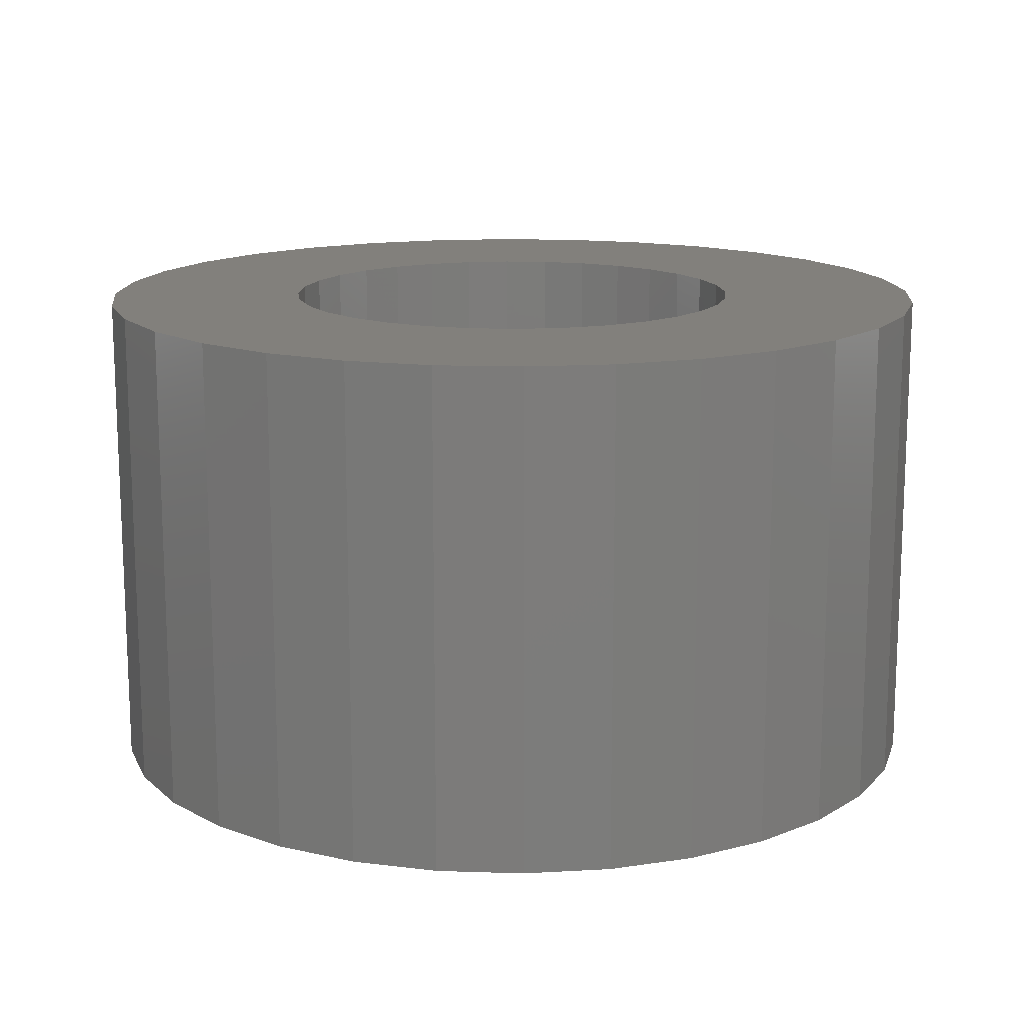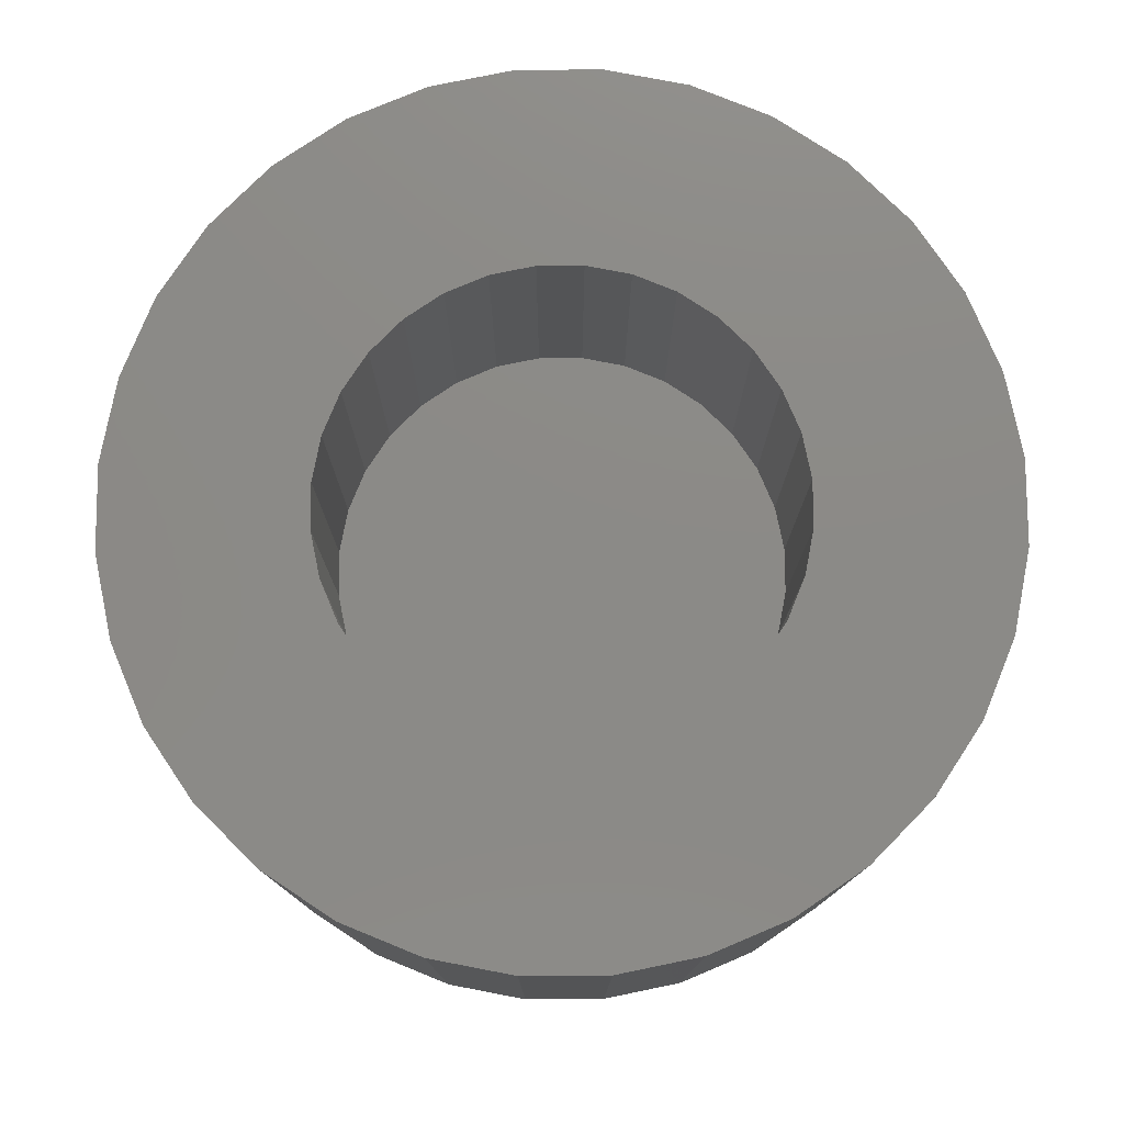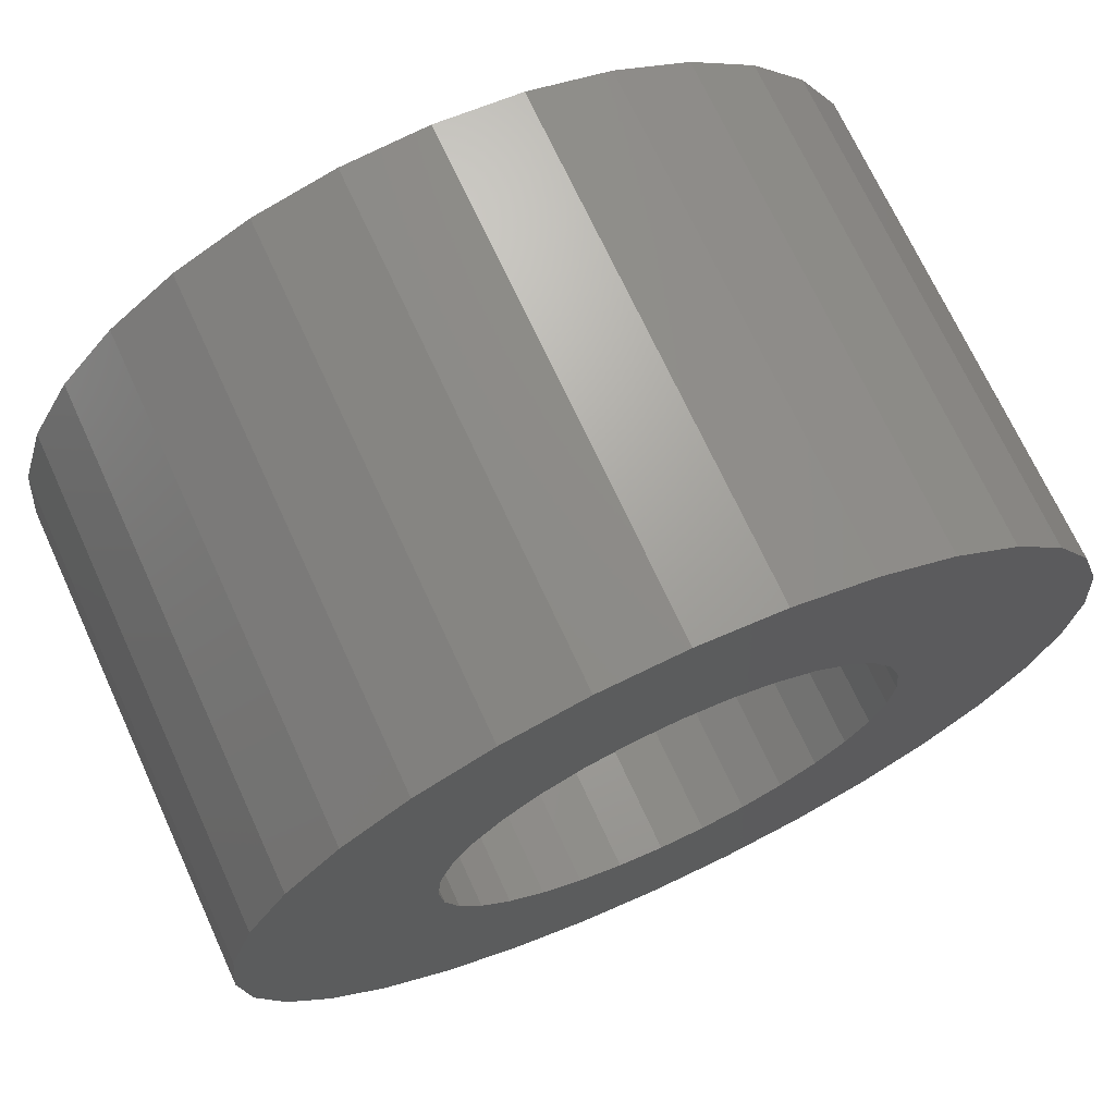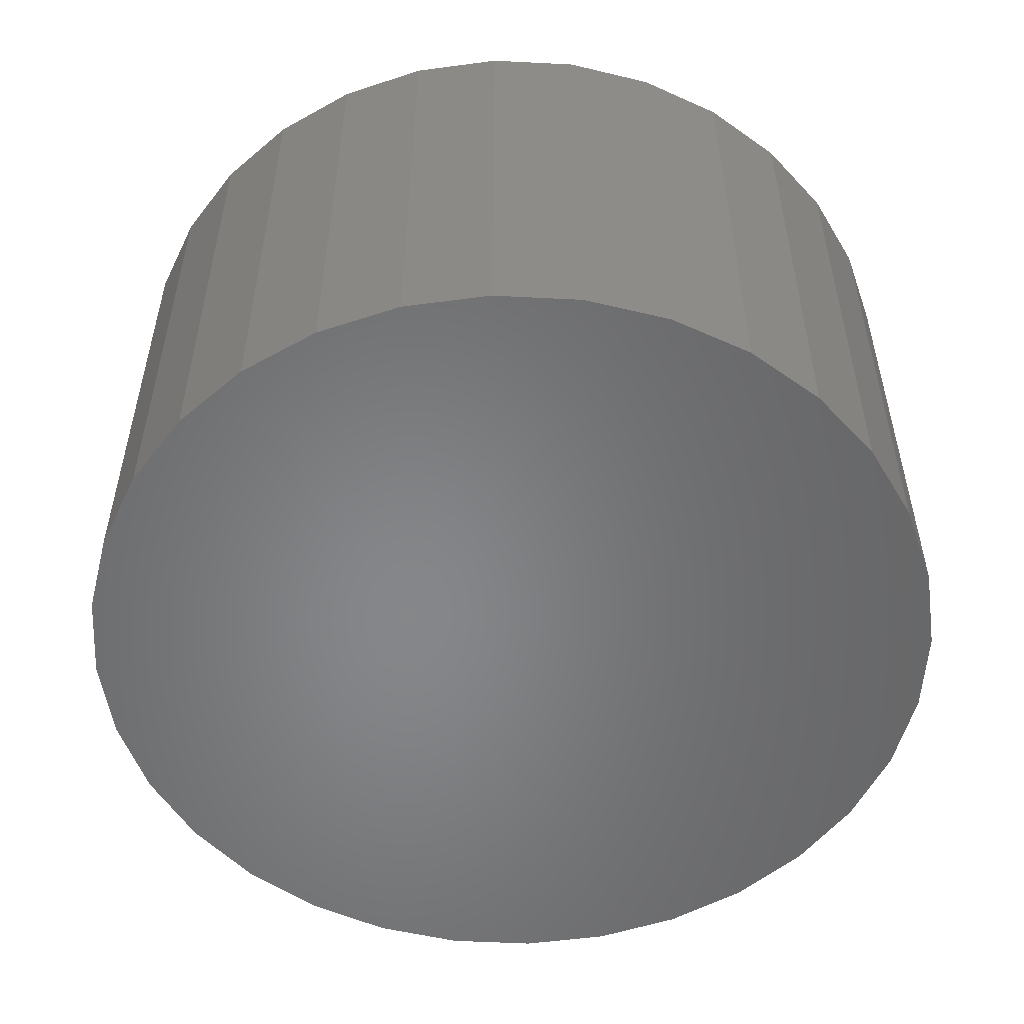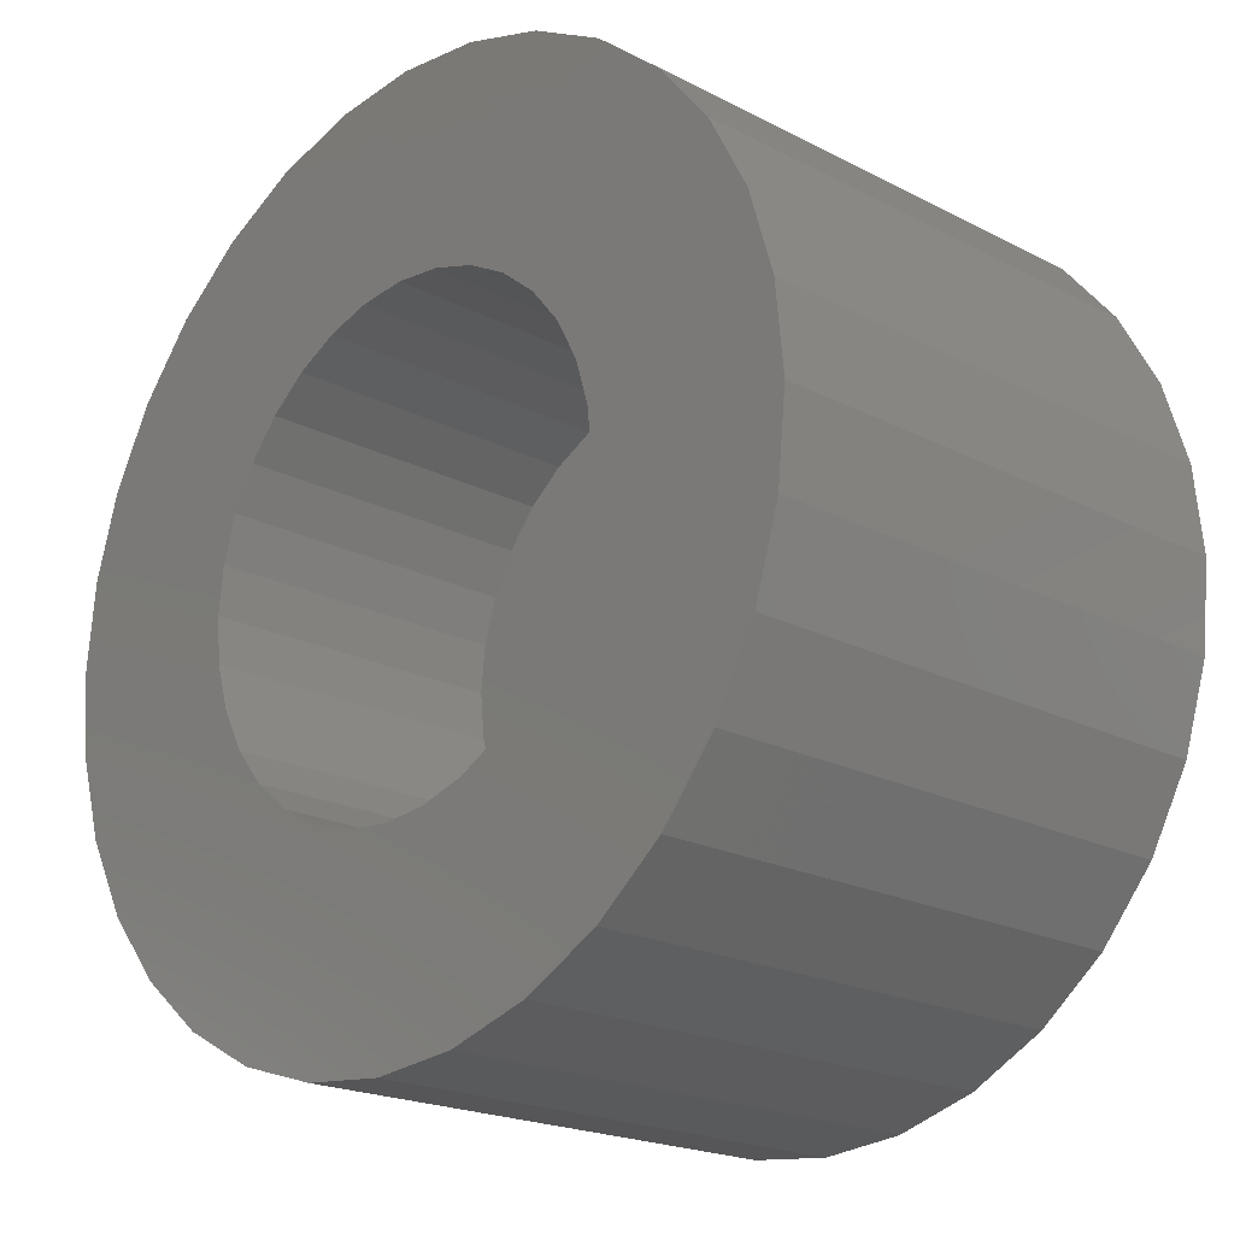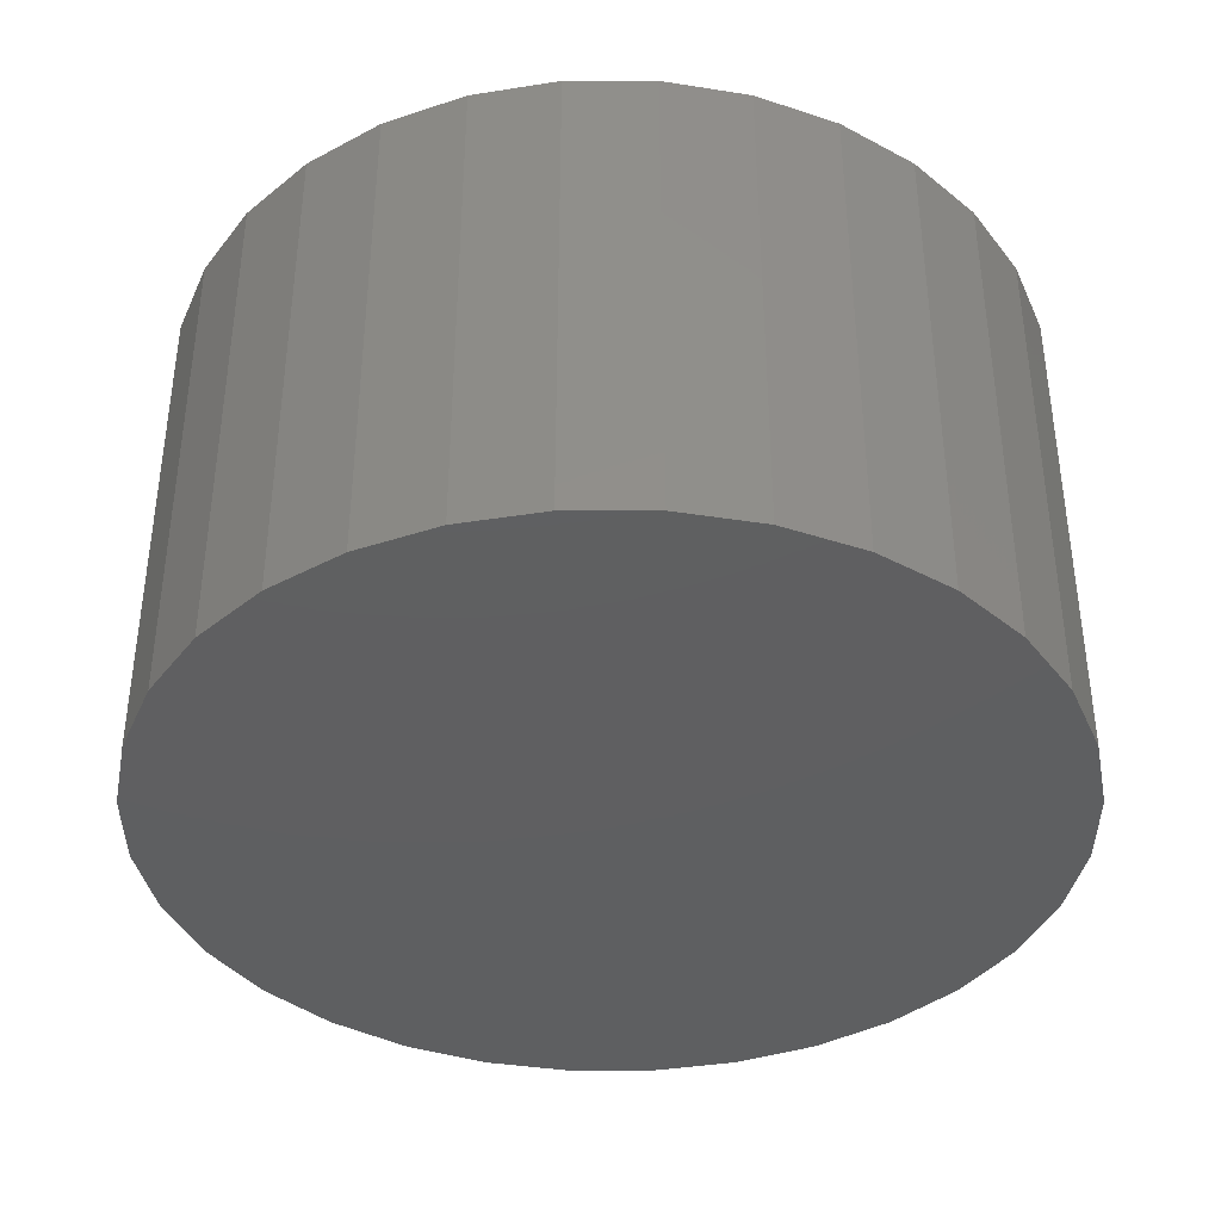
<metadata>
{"format":"stl","ext":"stl","renderer":"f3d","projection":"perspective","resolution":1024,"background":"white","views":[{"elev":14.5,"azim":-136.5,"up":"+Z"},{"elev":77.7,"azim":-51.0,"up":"+Z"},{"elev":70.6,"azim":-24.7,"up":"+Y"},{"elev":-53.5,"azim":-65.0,"up":"+Z"},{"elev":-20.2,"azim":46.4,"up":"+Y"},{"elev":-38.8,"azim":-140.6,"up":"+Z"}]}
</metadata>
<code>
# stl→obj: 128 verts, 252 faces
v -0.3618 0.3513 0.03906
v -0.3685 0.3507 0.03906
v -0.3748 0.3487 0.03906
v -0.372 0.3326 0.03906
v -0.3932 0.3303 0.03906
v -0.3748 0.3303 0.03906
v -0.3771 0.3275 0.03906
v -0.3952 0.324 0.03906
v -0.3788 0.3244 0.03906
v -0.3798 0.3209 0.03906
v -0.3798 0.3138 0.03906
v -0.3952 0.3107 0.03906
v -0.3788 0.3103 0.03906
v -0.3932 0.3044 0.03906
v -0.3771 0.3072 0.03906
v -0.3748 0.3044 0.03906
v -0.372 0.3021 0.03906
v -0.3901 0.2985 0.03906
v -0.3689 0.3004 0.03906
v -0.3654 0.2994 0.03906
v -0.3859 0.2933 0.03906
v -0.3305 0.3303 0.03906
v -0.3489 0.3303 0.03906
v -0.3466 0.3275 0.03906
v -0.3449 0.3244 0.03906
v -0.3285 0.324 0.03906
v -0.3439 0.3209 0.03906
v -0.3435 0.3174 0.03906
v -0.3285 0.3107 0.03906
v -0.3439 0.3138 0.03906
v -0.3449 0.3103 0.03906
v -0.3466 0.3072 0.03906
v -0.3305 0.3044 0.03906
v -0.3489 0.3044 0.03906
v -0.3517 0.3021 0.03906
v -0.3488 0.286 0.03906
v -0.3618 0.2834 0.03906
v -0.3552 0.284 0.03906
v -0.3279 0.3174 0.03906
v -0.3958 0.3174 0.03906
v -0.3802 0.3174 0.03906
v -0.3901 0.3362 0.03906
v -0.3689 0.3343 0.03906
v -0.3654 0.3353 0.03906
v -0.3618 0.3357 0.03906
v -0.3807 0.3456 0.03906
v -0.3859 0.3414 0.03906
v -0.3618 0.299 0.03906
v -0.3807 0.2891 0.03906
v -0.3748 0.286 0.03906
v -0.3685 0.284 0.03906
v -0.343 0.2891 0.03906
v -0.3378 0.2933 0.03906
v -0.3583 0.2994 0.03906
v -0.3336 0.3362 0.03906
v -0.3378 0.3414 0.03906
v -0.3583 0.3353 0.03906
v -0.3548 0.3343 0.03906
v -0.3517 0.3326 0.03906
v -0.343 0.3456 0.03906
v -0.3488 0.3487 0.03906
v -0.3552 0.3507 0.03906
v -0.3336 0.2985 0.03906
v -0.3548 0.3004 0.03906
v -0.3618 0.299 0.01562
v -0.3583 0.2994 0.01562
v -0.3548 0.3004 0.01562
v -0.3517 0.3021 0.01562
v -0.3489 0.3044 0.01562
v -0.3466 0.3072 0.01562
v -0.3449 0.3103 0.01562
v -0.3439 0.3138 0.01562
v -0.3435 0.3174 0.01562
v -0.3654 0.2994 0.01562
v -0.3689 0.3004 0.01562
v -0.372 0.3021 0.01562
v -0.3748 0.3044 0.01562
v -0.3771 0.3072 0.01562
v -0.3788 0.3103 0.01562
v -0.3798 0.3138 0.01562
v -0.3802 0.3174 0.01562
v -0.3618 0.3357 0.01562
v -0.3654 0.3353 0.01562
v -0.3689 0.3343 0.01562
v -0.372 0.3326 0.01562
v -0.3748 0.3303 0.01562
v -0.3771 0.3275 0.01562
v -0.3788 0.3244 0.01562
v -0.3798 0.3209 0.01562
v -0.3583 0.3353 0.01562
v -0.3548 0.3343 0.01562
v -0.3517 0.3326 0.01562
v -0.3489 0.3303 0.01562
v -0.3466 0.3275 0.01562
v -0.3449 0.3244 0.01562
v -0.3439 0.3209 0.01562
v -0.3748 0.3487 0
v -0.3685 0.3507 0
v -0.3618 0.3513 0
v -0.3552 0.3507 0
v -0.3488 0.3487 0
v -0.3807 0.3456 0
v -0.343 0.3456 0
v -0.3859 0.3414 0
v -0.3378 0.3414 0
v -0.3901 0.3362 0
v -0.3336 0.3362 0
v -0.3932 0.3303 0
v -0.3305 0.3303 0
v -0.3952 0.324 0
v -0.3285 0.324 0
v -0.3305 0.3044 0
v -0.3932 0.3044 0
v -0.3285 0.3107 0
v -0.3901 0.2985 0
v -0.3336 0.2985 0
v -0.3859 0.2933 0
v -0.3378 0.2933 0
v -0.3807 0.2891 0
v -0.343 0.2891 0
v -0.3748 0.286 0
v -0.3488 0.286 0
v -0.3685 0.284 0
v -0.3618 0.2834 0
v -0.3552 0.284 0
v -0.3952 0.3107 0
v -0.3958 0.3174 0
v -0.3279 0.3174 0
f 1 2 3
f 4 5 6
f 7 6 5
f 5 8 7
f 7 8 9
f 10 9 8
f 11 12 13
f 13 12 14
f 15 13 14
f 15 14 16
f 17 16 14
f 14 18 17
f 19 17 18
f 19 18 20
f 18 21 20
f 22 23 24
f 22 24 25
f 22 25 26
f 26 25 27
f 28 26 27
f 29 30 31
f 29 31 32
f 29 32 33
f 33 32 34
f 33 34 35
f 36 37 38
f 39 26 28
f 39 28 30
f 39 30 29
f 40 12 11
f 40 11 41
f 40 41 10
f 40 10 8
f 42 5 4
f 42 4 43
f 42 43 44
f 44 45 1
f 44 1 3
f 44 3 46
f 44 46 47
f 44 47 42
f 48 20 21
f 48 21 49
f 48 49 50
f 48 50 51
f 48 51 37
f 48 37 36
f 48 36 52
f 48 52 53
f 48 53 54
f 55 56 57
f 55 57 58
f 55 58 59
f 55 59 23
f 55 23 22
f 45 57 56
f 45 56 60
f 45 60 61
f 45 61 62
f 45 62 1
f 63 33 35
f 63 35 64
f 63 64 54
f 63 54 53
f 65 54 66
f 66 54 64
f 66 64 67
f 67 64 35
f 67 35 68
f 68 35 34
f 68 34 69
f 69 34 32
f 69 32 70
f 70 32 31
f 70 31 71
f 71 31 30
f 71 30 72
f 72 30 28
f 72 28 73
f 54 65 48
f 48 65 74
f 48 74 20
f 20 74 75
f 20 75 19
f 19 75 76
f 19 76 17
f 17 76 77
f 17 77 16
f 16 77 78
f 16 78 15
f 15 78 79
f 15 79 13
f 13 79 80
f 13 80 11
f 11 80 81
f 11 81 41
f 82 44 83
f 83 44 43
f 83 43 84
f 84 43 4
f 84 4 85
f 85 4 6
f 85 6 86
f 86 6 7
f 86 7 87
f 87 7 9
f 87 9 88
f 88 9 10
f 88 10 89
f 89 10 41
f 89 41 81
f 44 82 45
f 45 82 90
f 45 90 57
f 57 90 91
f 57 91 58
f 58 91 92
f 58 92 59
f 59 92 93
f 59 93 23
f 23 93 94
f 23 94 24
f 24 94 95
f 24 95 25
f 25 95 96
f 25 96 27
f 27 96 73
f 27 73 28
f 82 83 84
f 90 82 84
f 90 84 91
f 91 84 85
f 91 85 92
f 92 85 86
f 92 86 93
f 93 86 87
f 93 87 94
f 94 87 88
f 94 88 95
f 95 88 89
f 95 89 96
f 72 79 71
f 71 79 78
f 71 78 70
f 70 78 77
f 70 77 69
f 69 77 76
f 69 76 68
f 68 76 75
f 68 75 67
f 67 75 74
f 67 74 65
f 67 65 66
f 96 89 73
f 73 89 81
f 73 81 72
f 72 81 80
f 72 80 79
f 97 98 99
f 97 99 100
f 101 97 100
f 102 97 101
f 103 102 101
f 104 102 103
f 105 104 103
f 106 104 105
f 107 106 105
f 108 106 107
f 109 108 107
f 110 108 109
f 111 110 109
f 112 113 114
f 115 113 112
f 116 115 112
f 117 115 116
f 118 117 116
f 119 117 118
f 120 119 118
f 121 119 120
f 122 121 120
f 123 121 122
f 124 123 122
f 125 124 122
f 113 126 114
f 114 126 127
f 114 127 128
f 128 127 110
f 128 110 111
f 128 39 114
f 114 39 29
f 114 29 112
f 112 29 33
f 112 33 116
f 116 33 63
f 116 63 118
f 118 63 53
f 118 53 120
f 120 53 52
f 120 52 122
f 122 52 36
f 122 36 125
f 125 36 38
f 125 38 124
f 124 38 37
f 124 37 123
f 123 37 51
f 123 51 121
f 121 51 50
f 121 50 119
f 119 50 49
f 119 49 117
f 117 49 21
f 117 21 115
f 115 21 18
f 115 18 113
f 113 18 14
f 113 14 126
f 126 14 12
f 126 12 127
f 127 12 40
f 127 40 110
f 110 40 8
f 110 8 108
f 108 8 5
f 108 5 106
f 106 5 42
f 106 42 104
f 104 42 47
f 104 47 102
f 102 47 46
f 102 46 97
f 97 46 3
f 97 3 98
f 98 3 2
f 98 2 99
f 99 2 1
f 99 1 100
f 100 1 62
f 100 62 101
f 101 62 61
f 101 61 103
f 103 61 60
f 103 60 105
f 105 60 56
f 105 56 107
f 107 56 55
f 107 55 109
f 109 55 22
f 109 22 111
f 111 22 26
f 111 26 128
f 128 26 39

</code>
